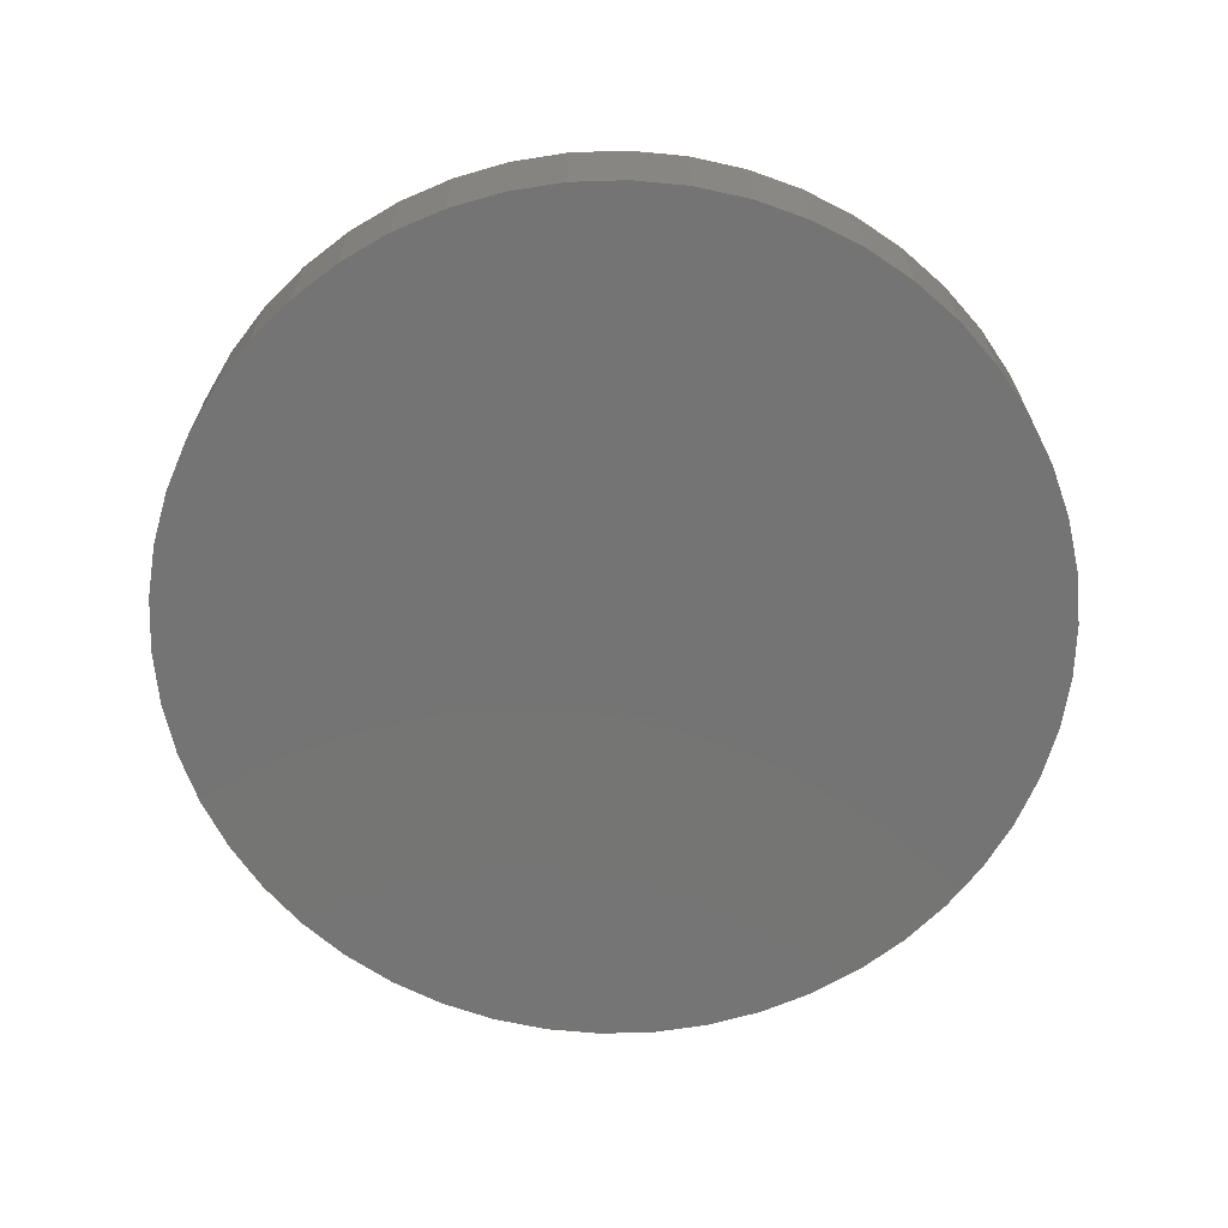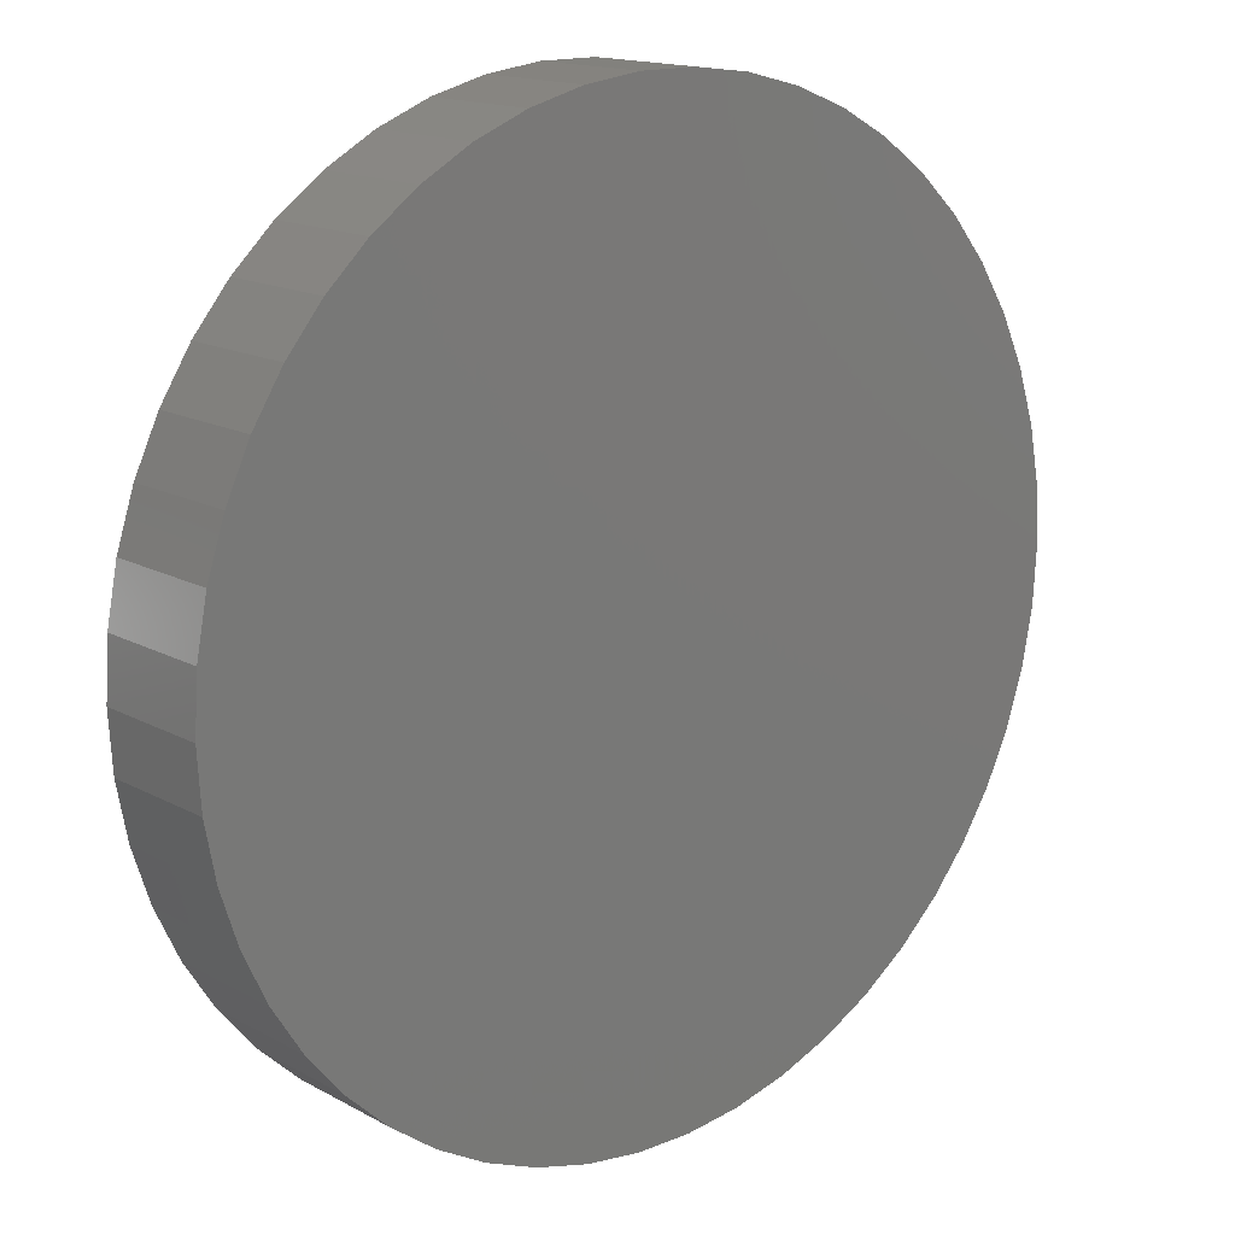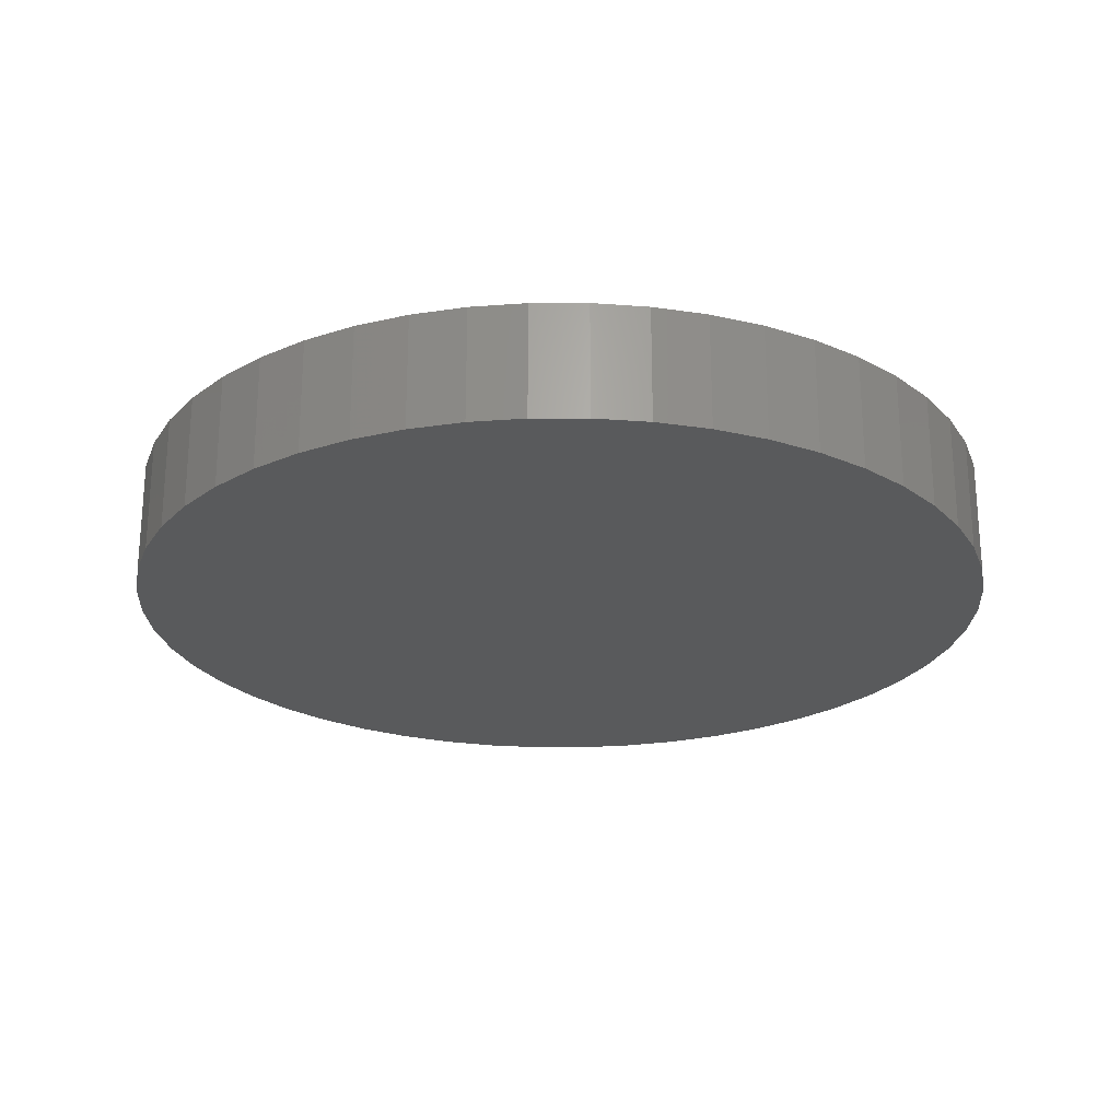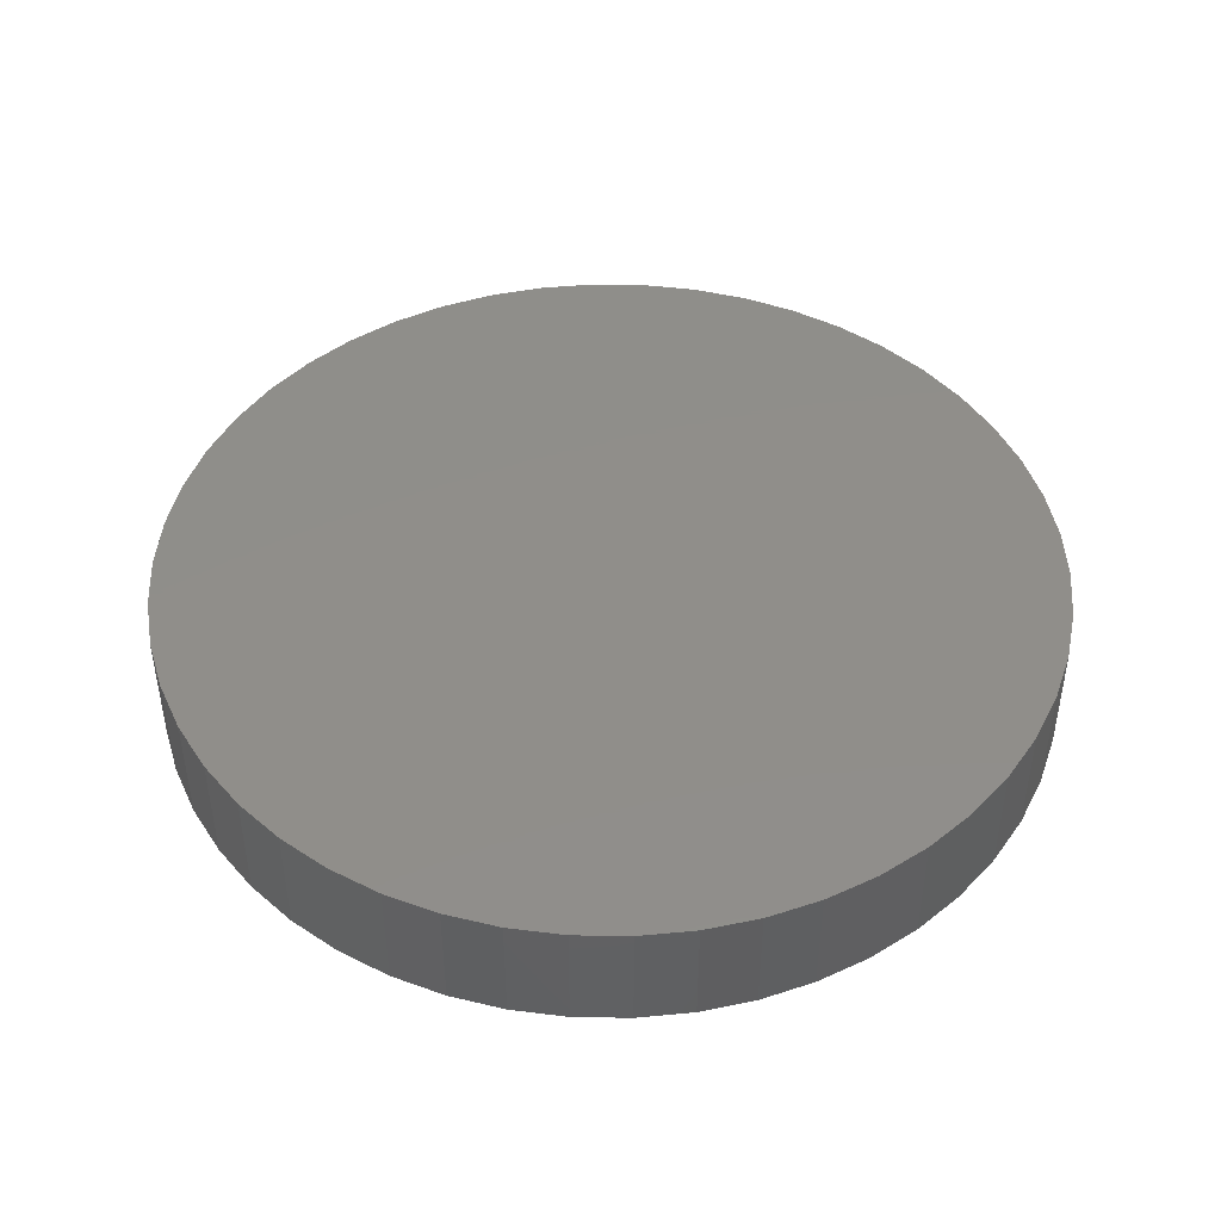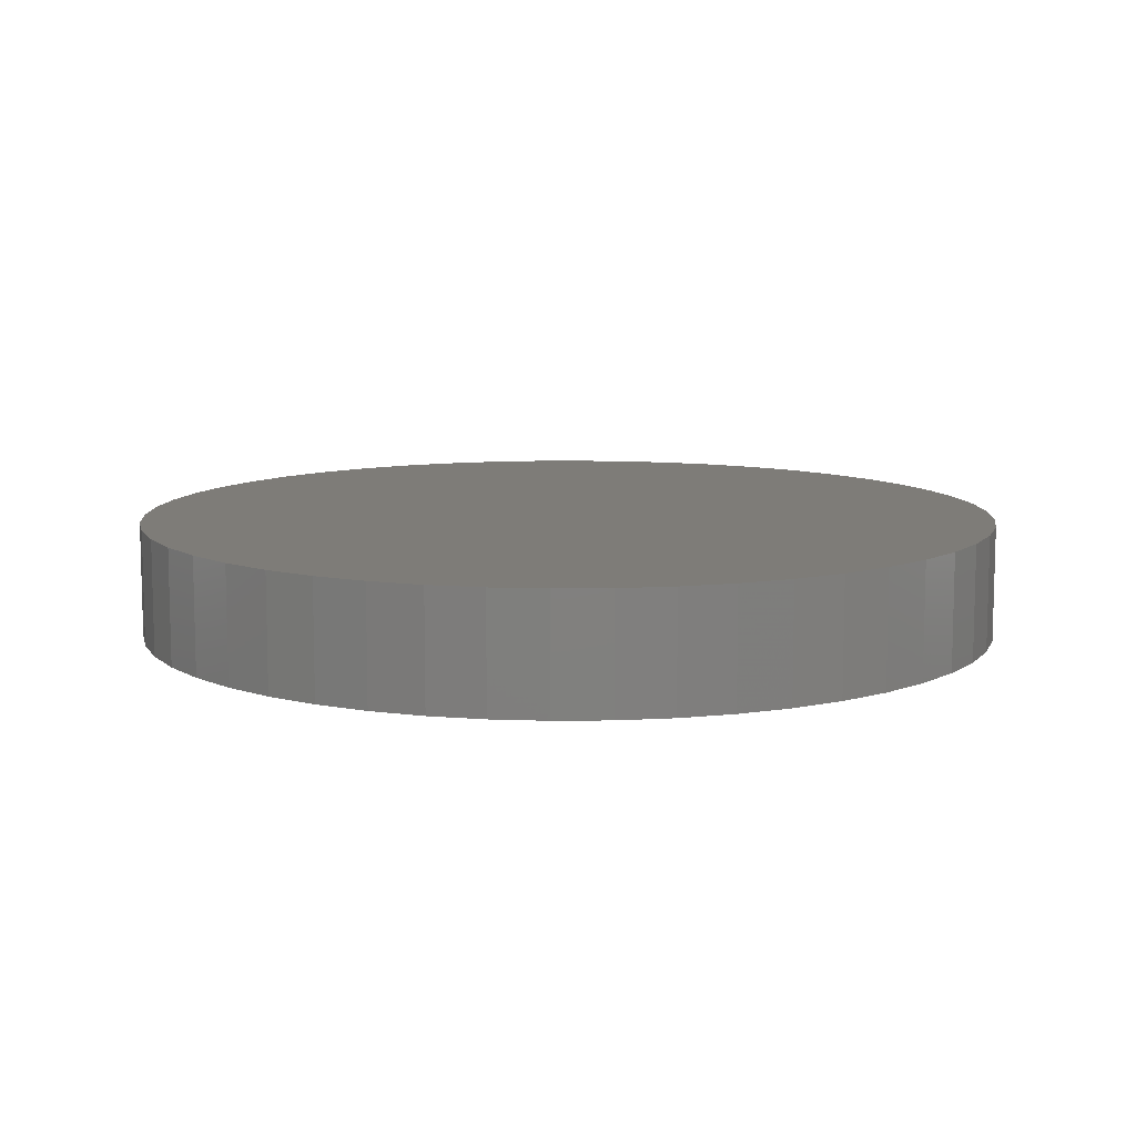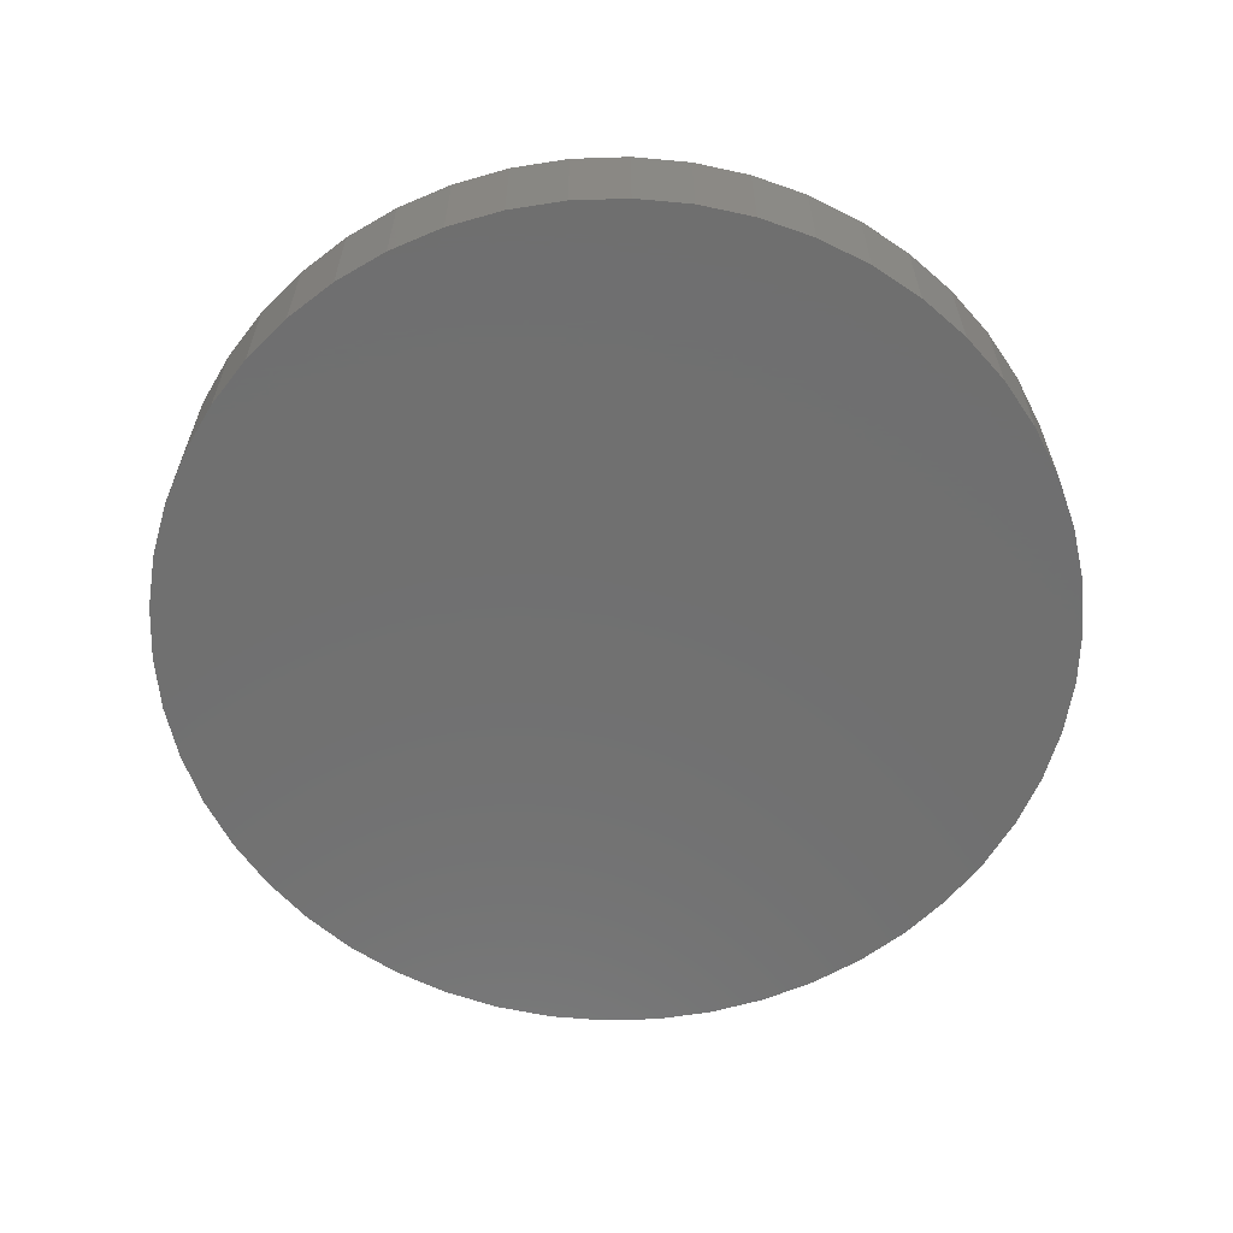
<metadata>
{"format":"stl","ext":"stl","renderer":"f3d","projection":"perspective","resolution":1024,"background":"white","views":[{"elev":-66.8,"azim":-135.0,"up":"+Z"},{"elev":15.3,"azim":-41.0,"up":"+Y"},{"elev":-23.8,"azim":0.1,"up":"+Z"},{"elev":45.3,"azim":116.2,"up":"+Z"},{"elev":9.8,"azim":84.8,"up":"+Z"},{"elev":-61.9,"azim":-19.7,"up":"+Z"}]}
</metadata>
<code>
# stl→obj: 100 verts, 196 faces
v 11.35 0 1.5
v 11.26 1.423 -1.5
v 11.26 1.423 1.5
v 11.35 0 -1.5
v 10.99 2.823 -1.5
v 10.99 2.823 1.5
v -11.35 0 -1.5
v -11.26 1.423 1.5
v -11.26 1.423 -1.5
v -11.35 0 1.5
v 0.7127 11.33 -1.5
v -0.7127 11.33 1.5
v 0.7127 11.33 1.5
v -0.7127 11.33 -1.5
v 11.26 -1.423 -1.5
v 10.99 -2.823 -1.5
v 10.55 -4.178 -1.5
v 10.55 4.178 -1.5
v 9.946 -5.468 -1.5
v 9.946 5.468 -1.5
v 9.182 -6.671 -1.5
v 9.182 6.671 -1.5
v 8.274 -7.77 -1.5
v 8.274 7.77 -1.5
v 7.235 -8.745 -1.5
v 7.235 8.745 -1.5
v 6.082 -9.583 -1.5
v 6.082 9.583 -1.5
v 4.833 -10.27 -1.5
v 4.833 10.27 -1.5
v 3.507 -10.79 -1.5
v 3.507 10.79 -1.5
v 2.127 -11.15 -1.5
v 2.127 11.15 -1.5
v 0.7127 -11.33 -1.5
v -0.7127 -11.33 -1.5
v -2.127 -11.15 -1.5
v -2.127 11.15 -1.5
v -3.507 -10.79 -1.5
v -3.507 10.79 -1.5
v -4.833 -10.27 -1.5
v -4.833 10.27 -1.5
v -6.082 -9.583 -1.5
v -6.082 9.583 -1.5
v -7.235 -8.745 -1.5
v -7.235 8.745 -1.5
v -8.274 -7.77 -1.5
v -8.274 7.77 -1.5
v -9.182 -6.671 -1.5
v -9.182 6.671 -1.5
v -9.946 -5.468 -1.5
v -9.946 5.468 -1.5
v -10.55 -4.178 -1.5
v -10.55 4.178 -1.5
v -10.99 -2.823 -1.5
v -10.99 2.823 -1.5
v -11.26 -1.423 -1.5
v 7.235 8.745 1.5
v 8.274 7.77 1.5
v -8.274 7.77 1.5
v -7.235 8.745 1.5
v -4.833 10.27 1.5
v -3.507 10.79 1.5
v 10.55 4.178 1.5
v 9.946 5.468 1.5
v 9.182 6.671 1.5
v 2.127 11.15 1.5
v 3.507 10.79 1.5
v 4.833 10.27 1.5
v 6.082 9.583 1.5
v -9.946 5.468 1.5
v -10.55 4.178 1.5
v -10.99 2.823 1.5
v 11.26 -1.423 1.5
v 10.99 -2.823 1.5
v 10.55 -4.178 1.5
v 9.946 -5.468 1.5
v 9.182 -6.671 1.5
v 8.274 -7.77 1.5
v 7.235 -8.745 1.5
v 6.082 -9.583 1.5
v 4.833 -10.27 1.5
v 3.507 -10.79 1.5
v 2.127 -11.15 1.5
v 0.7127 -11.33 1.5
v -0.7127 -11.33 1.5
v -2.127 11.15 1.5
v -2.127 -11.15 1.5
v -3.507 -10.79 1.5
v -4.833 -10.27 1.5
v -6.082 9.583 1.5
v -6.082 -9.583 1.5
v -7.235 -8.745 1.5
v -8.274 -7.77 1.5
v -9.182 6.671 1.5
v -9.182 -6.671 1.5
v -9.946 -5.468 1.5
v -10.55 -4.178 1.5
v -10.99 -2.823 1.5
v -11.26 -1.423 1.5
f 1 2 3
f 2 1 4
f 3 5 6
f 5 3 2
f 7 8 9
f 8 7 10
f 11 12 13
f 12 11 14
f 15 2 4
f 16 2 15
f 16 5 2
f 17 5 16
f 17 18 5
f 19 18 17
f 19 20 18
f 21 20 19
f 21 22 20
f 23 22 21
f 23 24 22
f 25 24 23
f 25 26 24
f 27 26 25
f 27 28 26
f 29 28 27
f 29 30 28
f 31 30 29
f 31 32 30
f 33 32 31
f 33 34 32
f 35 34 33
f 35 11 34
f 36 11 35
f 36 14 11
f 37 14 36
f 37 38 14
f 39 38 37
f 39 40 38
f 41 40 39
f 41 42 40
f 43 42 41
f 43 44 42
f 45 44 43
f 45 46 44
f 47 46 45
f 47 48 46
f 49 48 47
f 49 50 48
f 51 50 49
f 51 52 50
f 53 52 51
f 53 54 52
f 55 54 53
f 55 56 54
f 57 56 55
f 57 9 56
f 9 57 7
f 24 58 59
f 58 24 26
f 46 60 61
f 60 46 48
f 40 62 63
f 62 40 42
f 64 20 65
f 20 64 18
f 65 22 66
f 22 65 20
f 32 67 68
f 67 32 34
f 28 69 70
f 69 28 30
f 54 71 52
f 71 54 72
f 56 72 54
f 72 56 73
f 3 74 1
f 6 74 3
f 6 75 74
f 64 75 6
f 64 76 75
f 65 76 64
f 65 77 76
f 66 77 65
f 66 78 77
f 59 78 66
f 59 79 78
f 58 79 59
f 58 80 79
f 70 80 58
f 70 81 80
f 69 81 70
f 69 82 81
f 68 82 69
f 68 83 82
f 67 83 68
f 67 84 83
f 13 84 67
f 13 85 84
f 12 85 13
f 12 86 85
f 87 86 12
f 87 88 86
f 63 88 87
f 63 89 88
f 62 89 63
f 62 90 89
f 91 90 62
f 91 92 90
f 61 92 91
f 61 93 92
f 60 93 61
f 60 94 93
f 95 94 60
f 95 96 94
f 71 96 95
f 71 97 96
f 72 97 71
f 72 98 97
f 73 98 72
f 73 99 98
f 8 99 73
f 8 100 99
f 100 8 10
f 14 87 12
f 87 14 38
f 51 98 53
f 98 51 97
f 31 82 83
f 82 31 29
f 30 68 69
f 68 30 32
f 26 70 58
f 70 26 28
f 50 60 48
f 60 50 95
f 42 91 62
f 91 42 44
f 74 4 1
f 4 74 15
f 29 81 82
f 81 29 27
f 25 79 80
f 79 25 23
f 78 19 77
f 19 78 21
f 75 15 74
f 15 75 16
f 36 85 86
f 85 36 35
f 6 18 64
f 18 6 5
f 66 24 59
f 24 66 22
f 34 13 67
f 13 34 11
f 52 95 50
f 95 52 71
f 9 73 56
f 73 9 8
f 44 61 91
f 61 44 46
f 38 63 87
f 63 38 40
f 79 21 78
f 21 79 23
f 77 17 76
f 17 77 19
f 41 89 90
f 89 41 39
f 47 96 49
f 96 47 94
f 53 99 55
f 99 53 98
f 57 10 7
f 10 57 100
f 33 83 84
f 83 33 31
f 35 84 85
f 84 35 33
f 27 80 81
f 80 27 25
f 76 16 75
f 16 76 17
f 37 86 88
f 86 37 36
f 43 90 92
f 90 43 41
f 39 88 89
f 88 39 37
f 47 93 94
f 93 47 45
f 49 97 51
f 97 49 96
f 55 100 57
f 100 55 99
f 45 92 93
f 92 45 43

</code>
